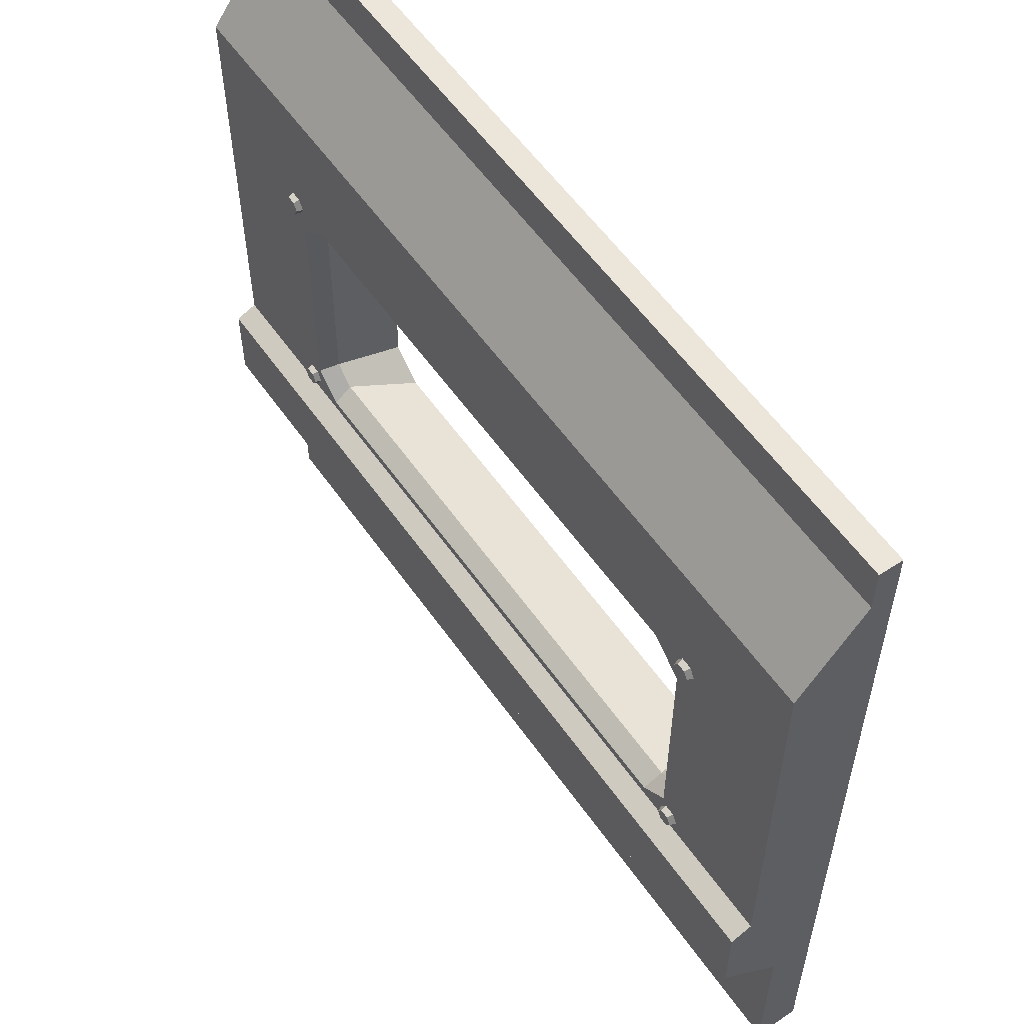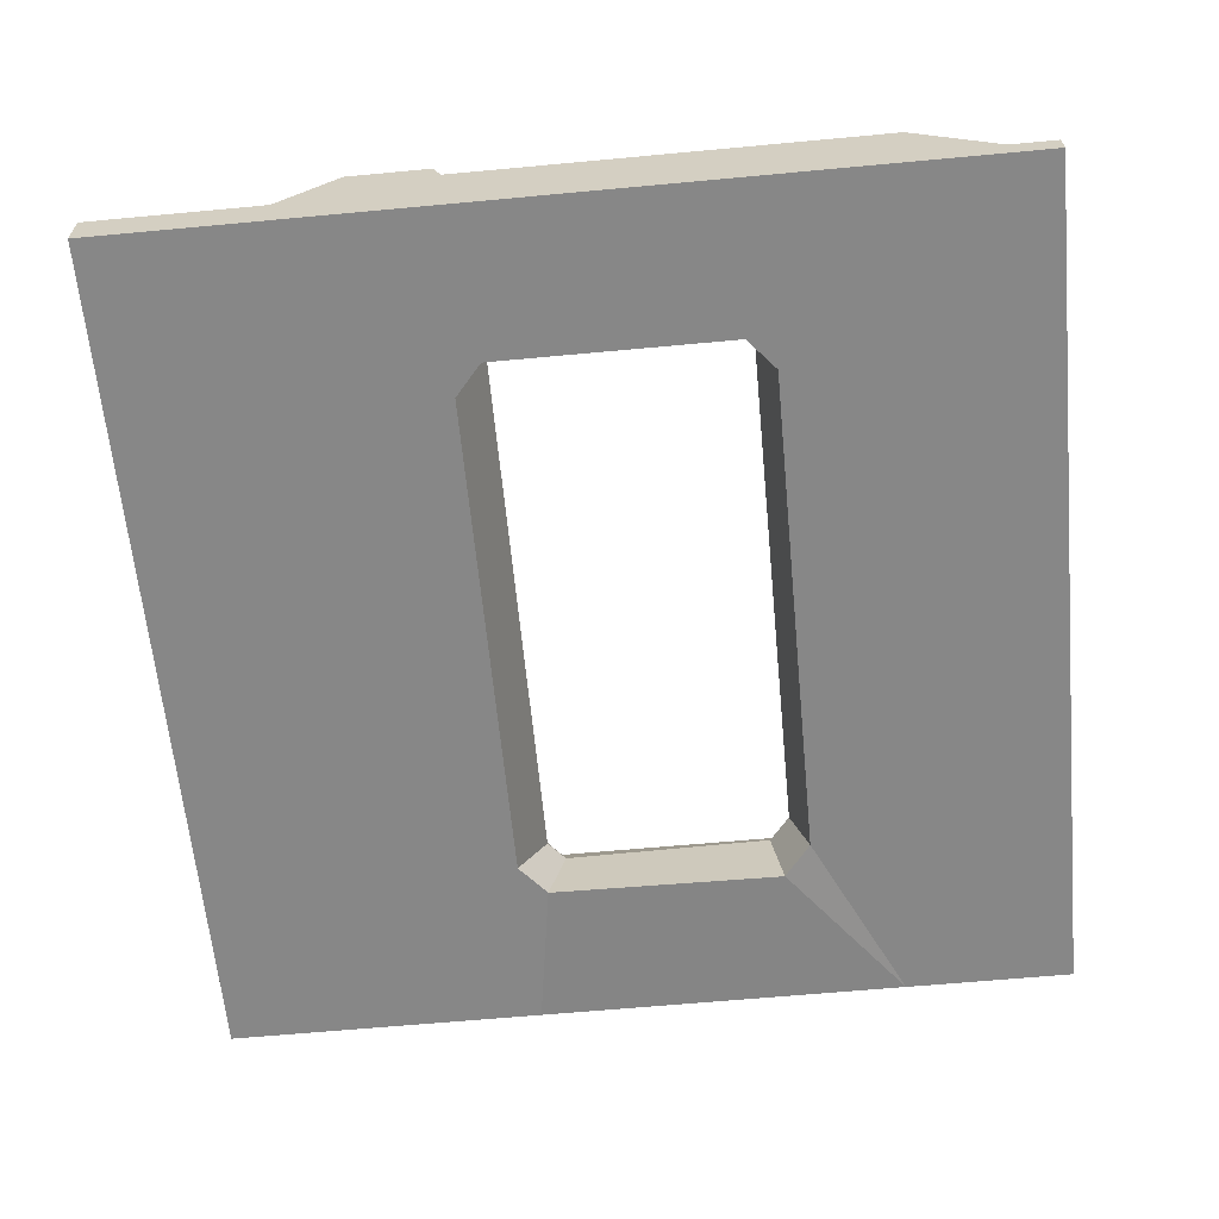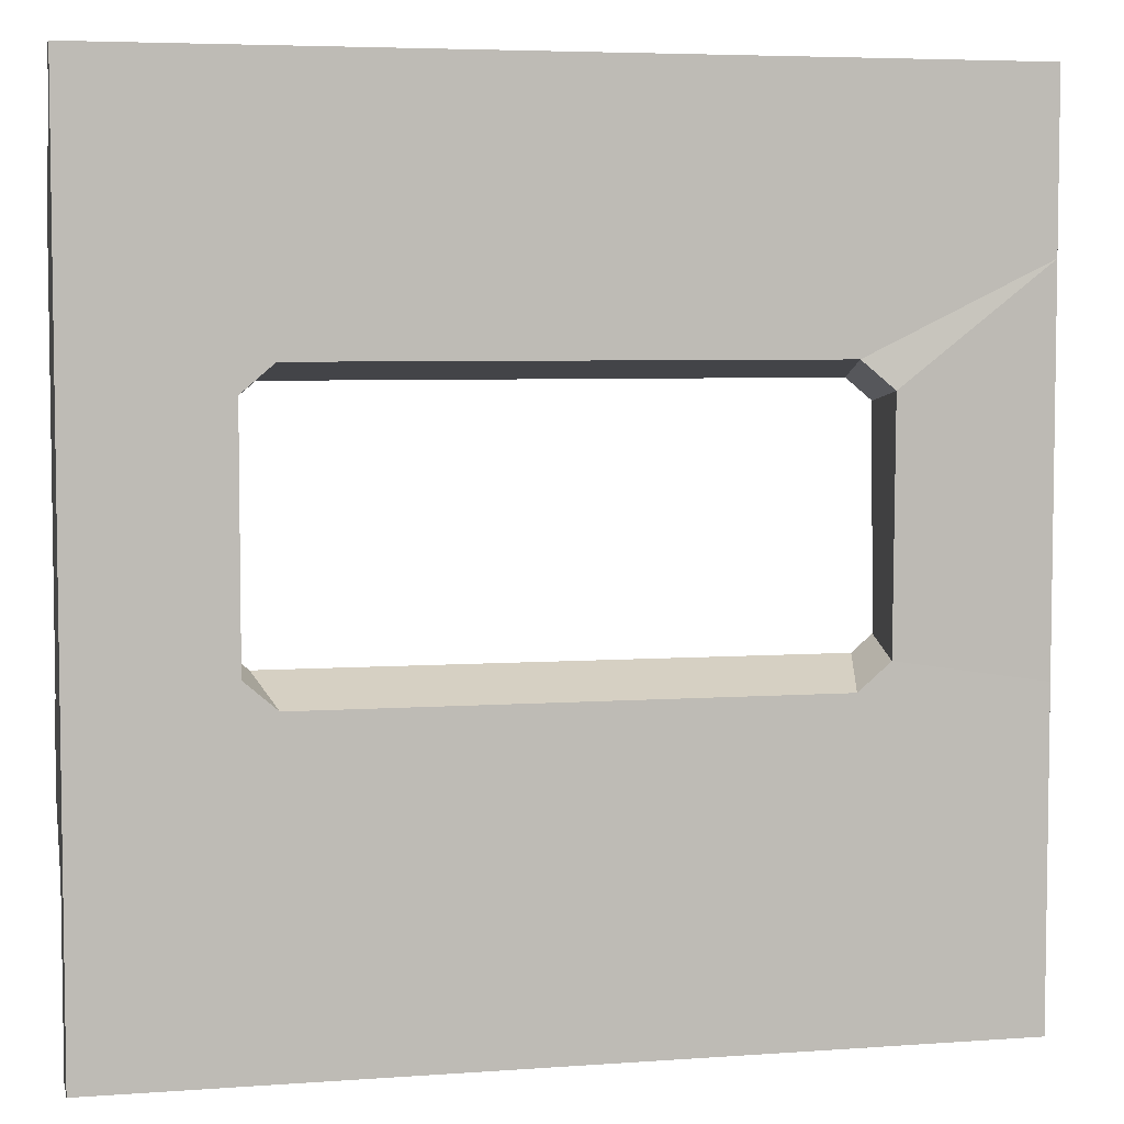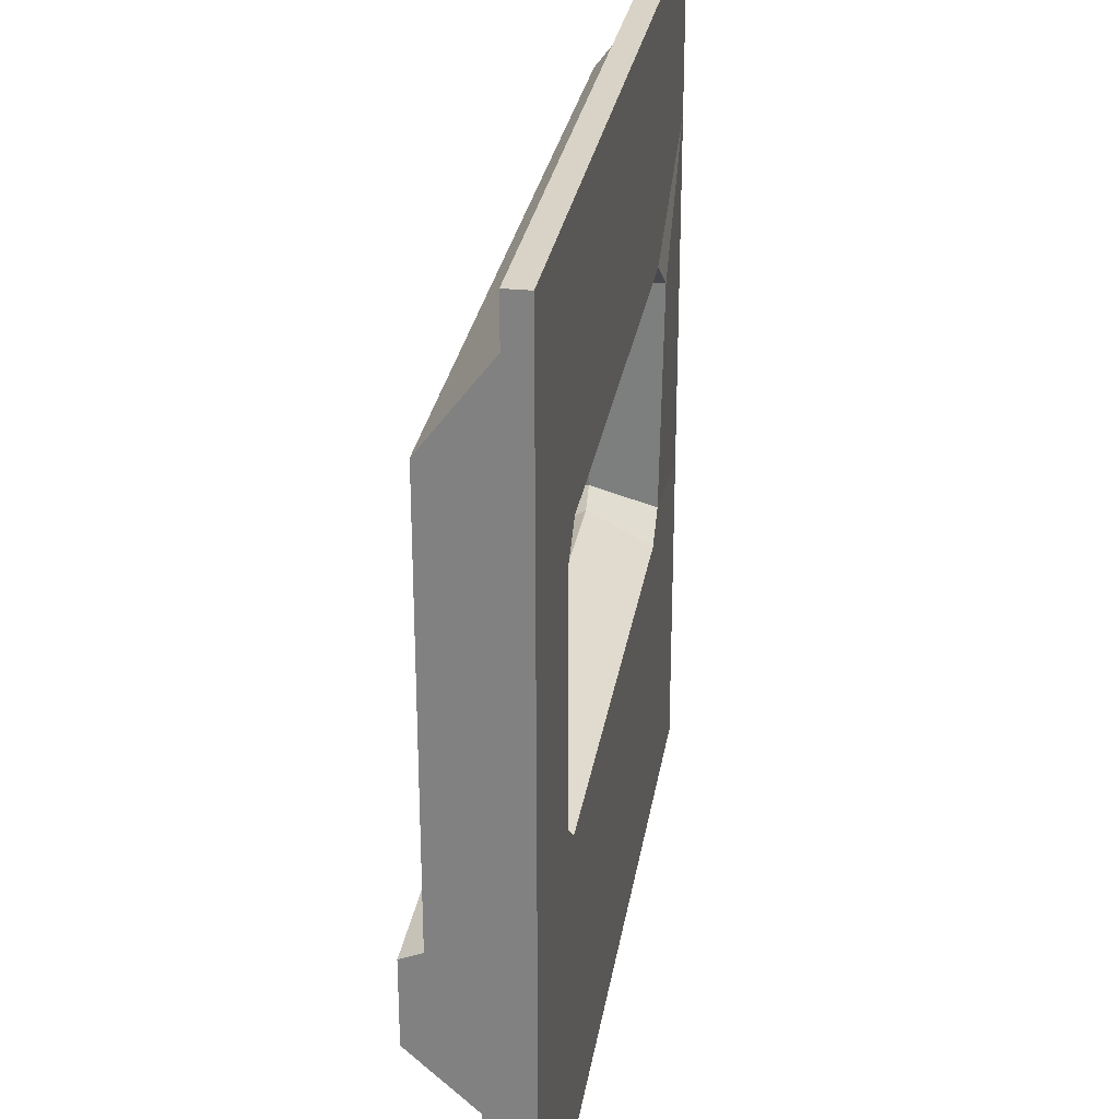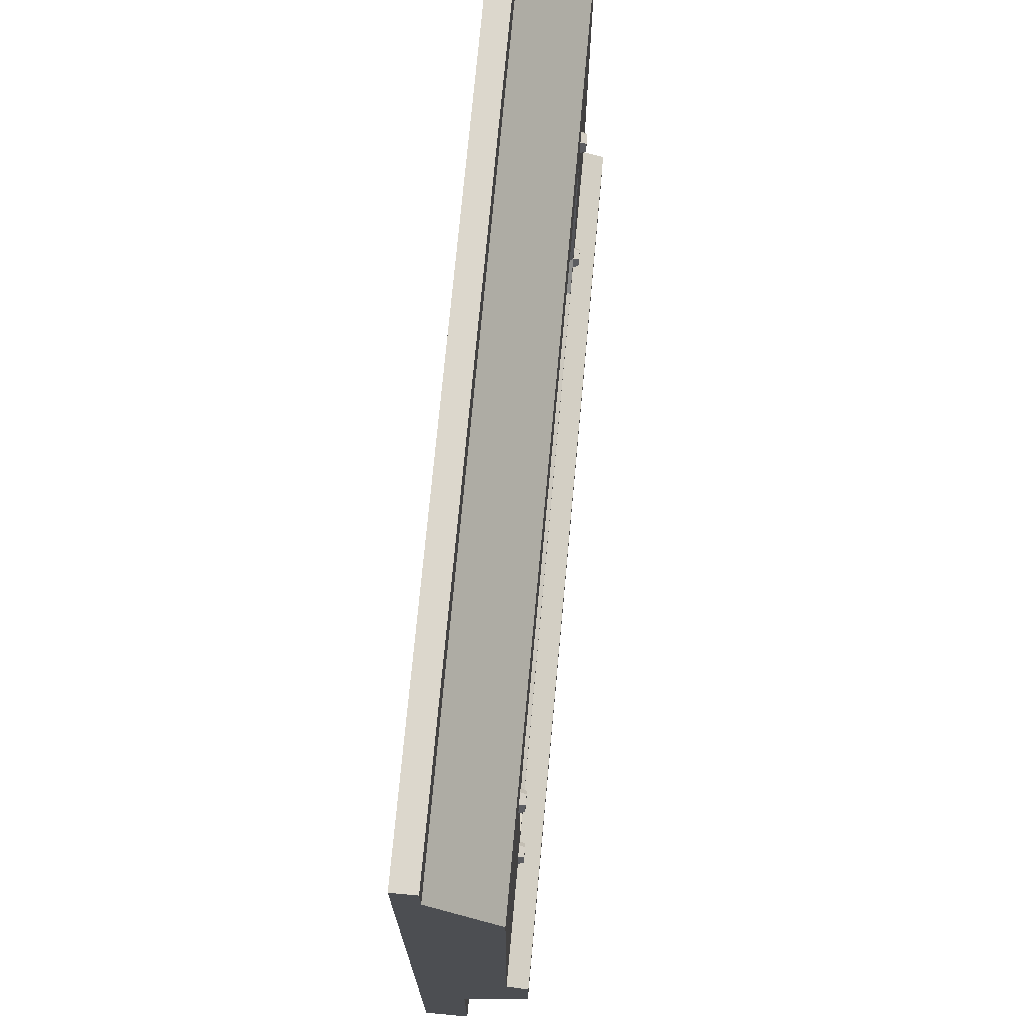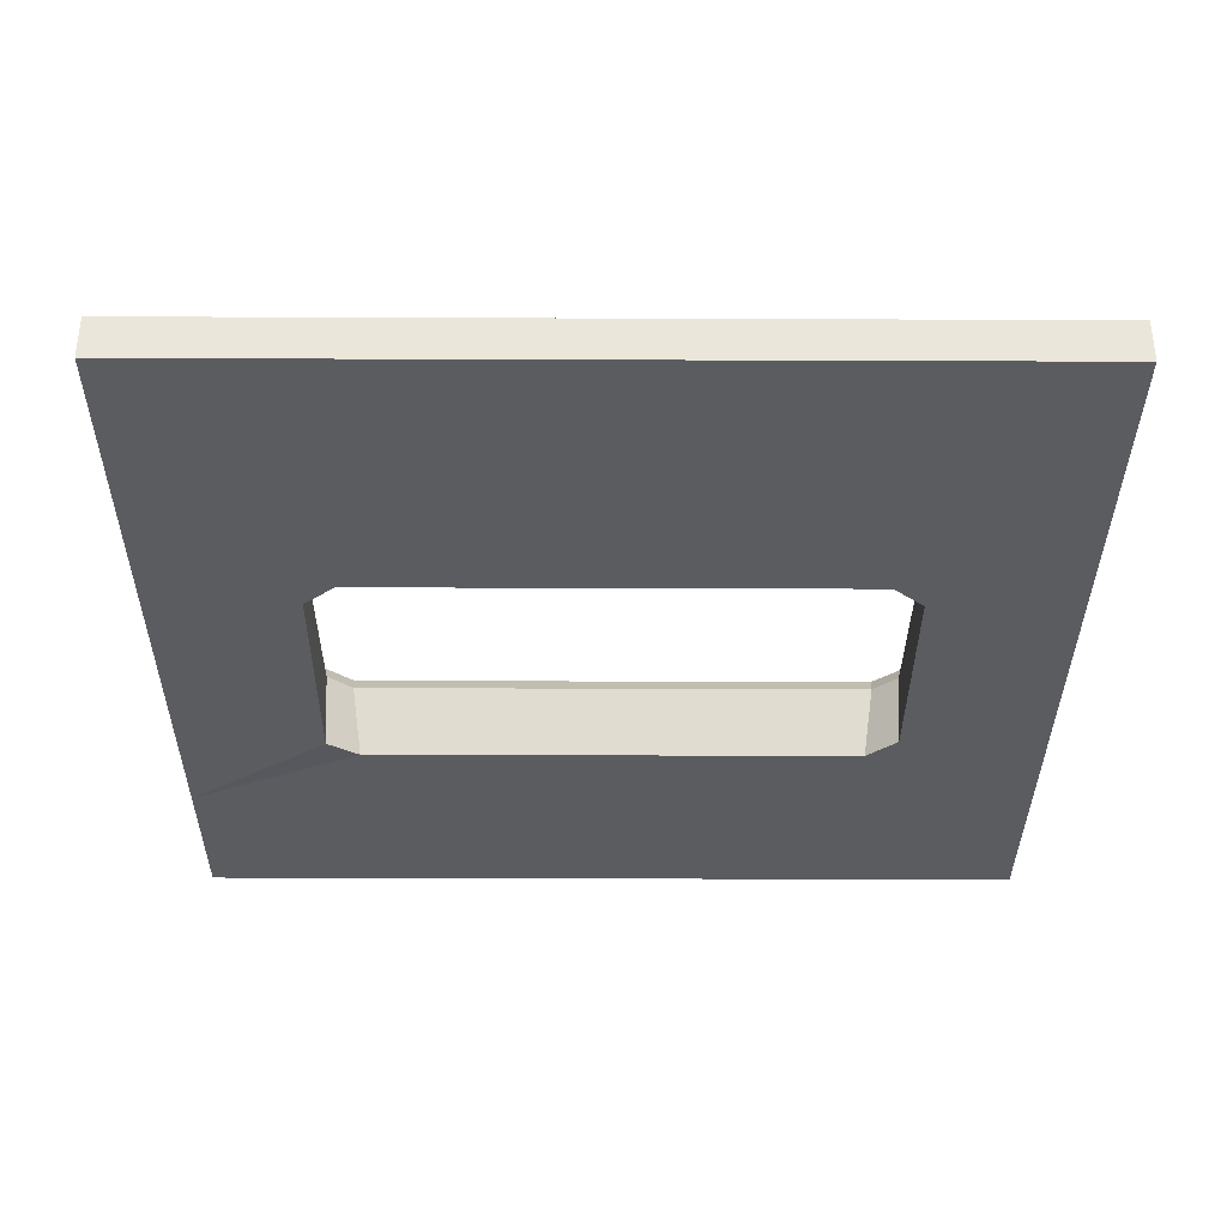
<metadata>
{"format":"obj","ext":"obj","renderer":"f3d","projection":"perspective","resolution":1024,"background":"white","views":[{"elev":56.6,"azim":55.5,"up":"+Y"},{"elev":-62.6,"azim":95.4,"up":"+Z"},{"elev":5.3,"azim":167.2,"up":"+Y"},{"elev":28.1,"azim":99.0,"up":"+Y"},{"elev":72.9,"azim":-84.7,"up":"+Y"},{"elev":-34.6,"azim":-0.3,"up":"+Z"}]}
</metadata>
<code>
v -6.1e-05 373.5 13.38
v -6.1e-05 278 50.09
v 500 373.5 13.38
v 500 278 50.09
v 500 400 13.38
v -6.1e-05 400 13.38
v -6.1e-05 373.5 0
v -6.1e-05 301.8 0
v -6.1e-05 34.18 0
v -6.1e-05 7.6e-05 0
v 500 373.5 -0
v 500 301.8 0
v 500 34.18 -0
v 500 7.6e-05 -0
v -6.1e-05 -99.54 0
v 500 -99.54 -0
v 500 400 -0
v -6.1e-05 400 0
v 500 86.15 -0
v 500 86.15 50.09
v -6.1e-05 86.15 50.09
v -6.1e-05 86.15 0
v 464.8 86.15 50.09
v 35.24 86.15 50.09
v -6.1e-05 34.18 62.08
v -6.1e-05 7.6e-05 25.37
v -6.1e-05 -99.54 25.37
v -6.1e-05 81.23 62.08
v 500 81.23 62.08
v 500 34.18 62.08
v 500 7.6e-05 25.37
v 500 -99.54 25.37
v 464.8 81.23 62.08
v 35.24 81.23 62.08
v 78.55 234.3 50.09
v 78.55 105.7 50.09
v 421.4 234.3 50.09
v 421.4 105.7 50.09
v 405.1 91.89 50.09
v 94.88 91.89 50.09
v 84.08 229.4 39.5
v 82.63 108.7 39.5
v 415.9 229.4 39.5
v 417.4 108.7 39.5
v 405.9 98.86 39.5
v 94.07 98.86 39.5
v 402.2 249.9 50.09
v 401.3 241.5 39.5
v 97.84 249.9 50.09
v 98.68 241.5 39.5
v 104.1 83.63 1.3e-05
v 85.79 99.33 -0
v 85.79 235.7 -2.303
v 414.2 235.7 -0
v 414.2 99.33 -0
v 395.9 83.63 1.3e-05
v 104.1 251.4 -0
v 395.9 251.4 -0
v -6.1e-05 325.7 50.09
v 500 325.7 50.09
v -6.1e-05 301.8 50.09
v 500 301.8 50.09
v 75.19 257.2 50.09
v 68.81 257.2 50.09
v 65.61 251.7 50.09
v 68.81 246.1 50.09
v 75.19 246.1 50.09
v 78.38 251.7 50.09
v 74.57 256.1 53.34
v 69.43 256.1 53.34
v 66.86 251.7 53.34
v 69.43 247.2 53.34
v 74.57 247.2 53.34
v 77.14 251.7 53.34
v 72 251.7 53.34
v 430.2 257.2 50.09
v 423.8 257.2 50.09
v 420.7 251.7 50.09
v 423.8 246.1 50.09
v 430.2 246.1 50.09
v 433.4 251.7 50.09
v 429.6 256.1 53.34
v 424.5 256.1 53.34
v 421.9 251.7 53.34
v 424.5 247.2 53.34
v 429.6 247.2 53.34
v 432.2 251.7 53.34
v 427 251.7 53.34
v 430.2 101.1 50.09
v 423.8 101.1 50.09
v 420.7 95.54 50.09
v 423.8 90.01 50.09
v 430.2 90.01 50.09
v 433.4 95.54 50.09
v 429.6 99.99 53.34
v 424.5 99.99 53.34
v 421.9 95.54 53.34
v 424.5 91.09 53.34
v 429.6 91.09 53.34
v 432.2 95.54 53.34
v 427 95.54 53.34
v 75.19 101.1 50.09
v 68.81 101.1 50.09
v 65.61 95.54 50.09
v 68.81 90.01 50.09
v 75.19 90.01 50.09
v 78.38 95.54 50.09
v 74.57 99.99 53.34
v 69.43 99.99 53.34
v 66.86 95.54 53.34
v 69.43 91.09 53.34
v 74.57 91.09 53.34
v 77.14 95.54 53.34
v 72 95.54 53.34
f 59 60 3 1
f 26 31 30 25
f 27 32 31 26
f 1 3 5 6
f 1 7 8 59
f 2 8 22 21
f 10 26 25 9
f 60 12 11 3
f 20 19 12 4
f 15 27 26 10
f 32 27 15 16
f 3 11 17 5
f 6 18 7 1
f 6 5 17 18
f 9 25 28 21 22
f 29 20 23 33
f 13 19 20 29 30
f 14 13 30 31
f 32 16 14 31
f 34 33 23 24
f 34 24 21 28
f 35 49 2
f 36 21 24 40
f 21 36 35 2
f 4 37 38 20
f 39 23 20 38
f 24 23 39 40
f 50 49 35 41
f 46 42 36 40
f 36 42 41 35
f 37 43 44 38
f 44 45 39 38
f 40 39 45 46
f 25 30 33 34
f 34 28 25
f 29 33 30
f 47 37 4
f 43 37 47 48
f 49 47 4 2
f 48 47 49 50
f 18 17 11 7
f 12 8 7 11
f 19 13 56
f 13 9 56
f 56 9 51
f 9 22 51
f 14 10 9 13
f 15 10 14 16
f 42 46 51 52
f 41 42 52 53
f 44 43 54 55
f 45 44 55 56
f 46 45 56 51
f 50 41 53 57
f 43 48 58 54
f 48 50 57 58
f 61 62 60 59
f 62 12 60
f 59 8 61
f 2 4 62 61
f 4 12 62
f 61 8 2
f 63 64 70 69
f 64 65 71 70
f 65 66 72 71
f 66 67 73 72
f 67 68 74 73
f 68 63 69 74
f 69 70 75
f 70 71 75
f 71 72 75
f 72 73 75
f 73 74 75
f 74 69 75
f 76 77 83 82
f 77 78 84 83
f 78 79 85 84
f 79 80 86 85
f 80 81 87 86
f 81 76 82 87
f 82 83 88
f 83 84 88
f 84 85 88
f 85 86 88
f 86 87 88
f 87 82 88
f 89 90 96 95
f 90 91 97 96
f 91 92 98 97
f 92 93 99 98
f 93 94 100 99
f 94 89 95 100
f 95 96 101
f 96 97 101
f 97 98 101
f 98 99 101
f 99 100 101
f 100 95 101
f 102 103 109 108
f 103 104 110 109
f 104 105 111 110
f 105 106 112 111
f 106 107 113 112
f 107 102 108 113
f 108 109 114
f 109 110 114
f 110 111 114
f 111 112 114
f 112 113 114
f 113 108 114
f 58 57 8 12
f 54 58 12
f 55 54 12 19
f 56 55 19
f 52 51 22
f 53 52 22 8
f 57 53 8

</code>
